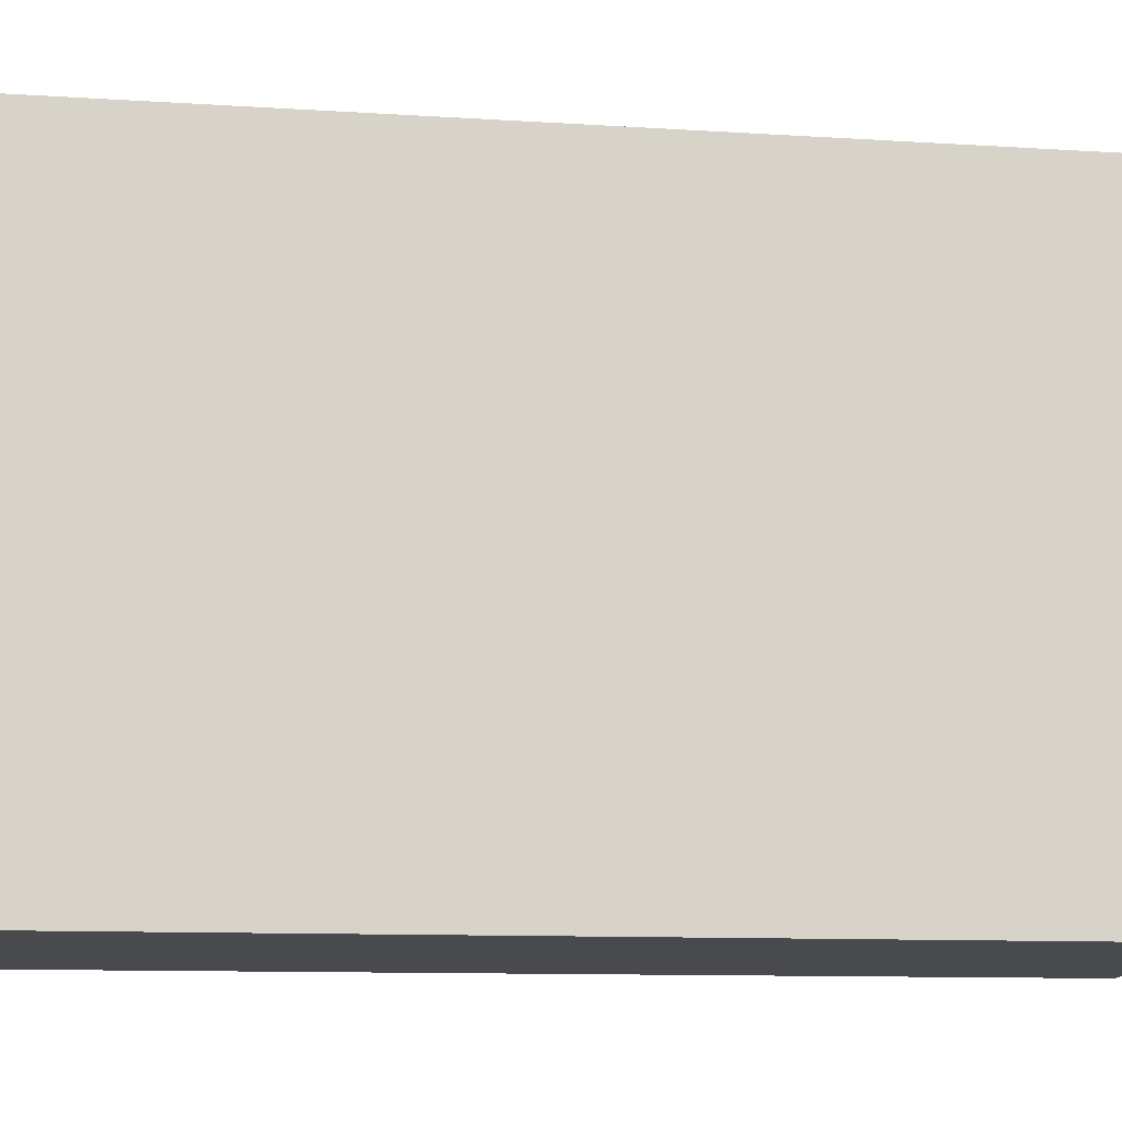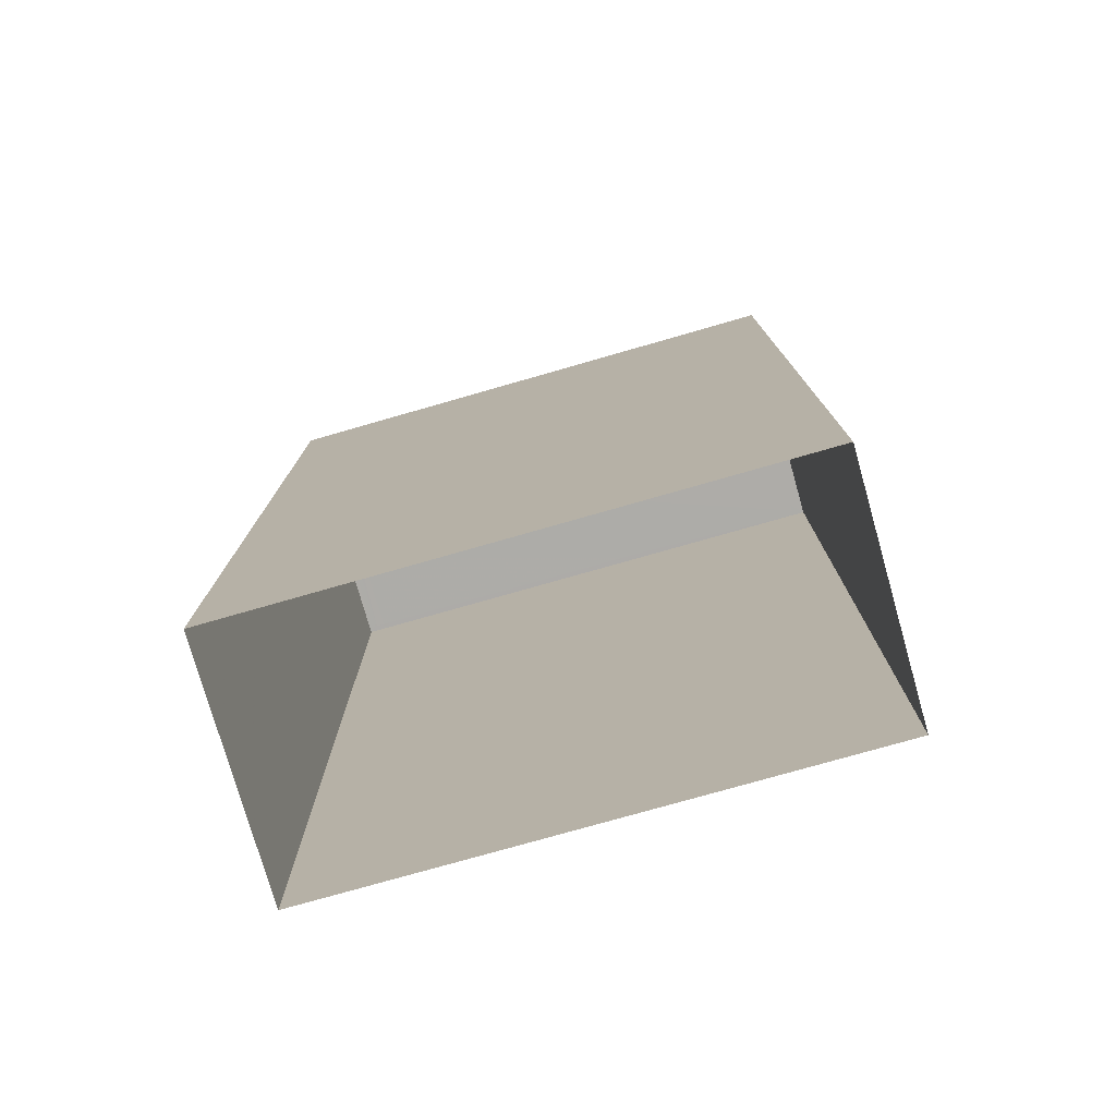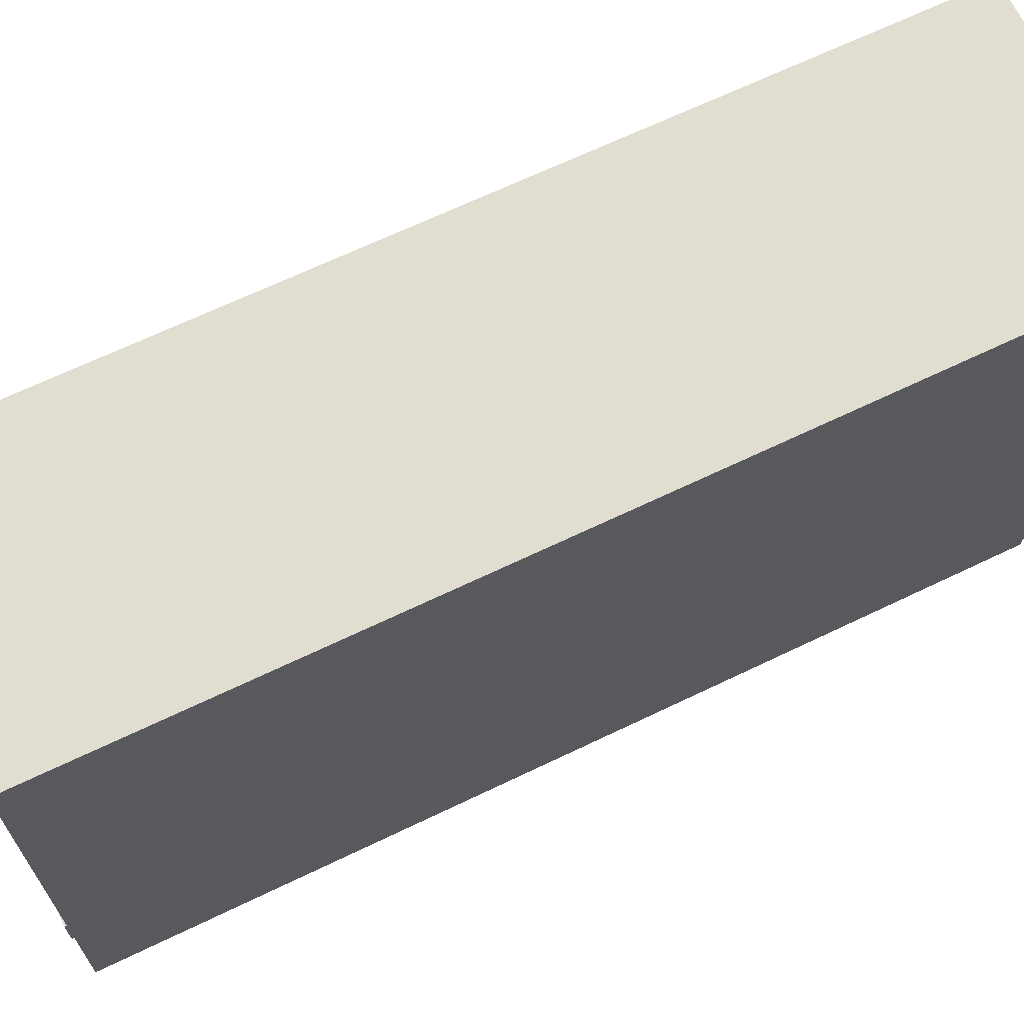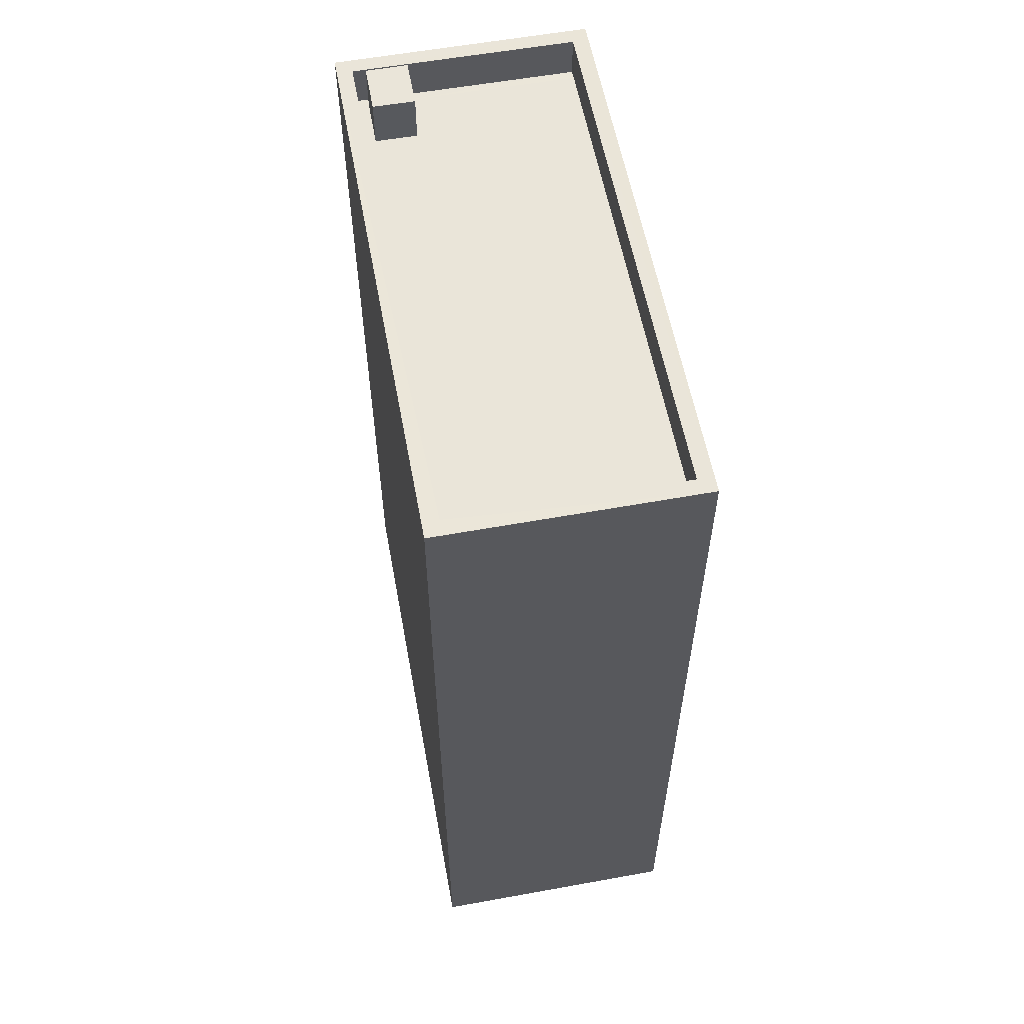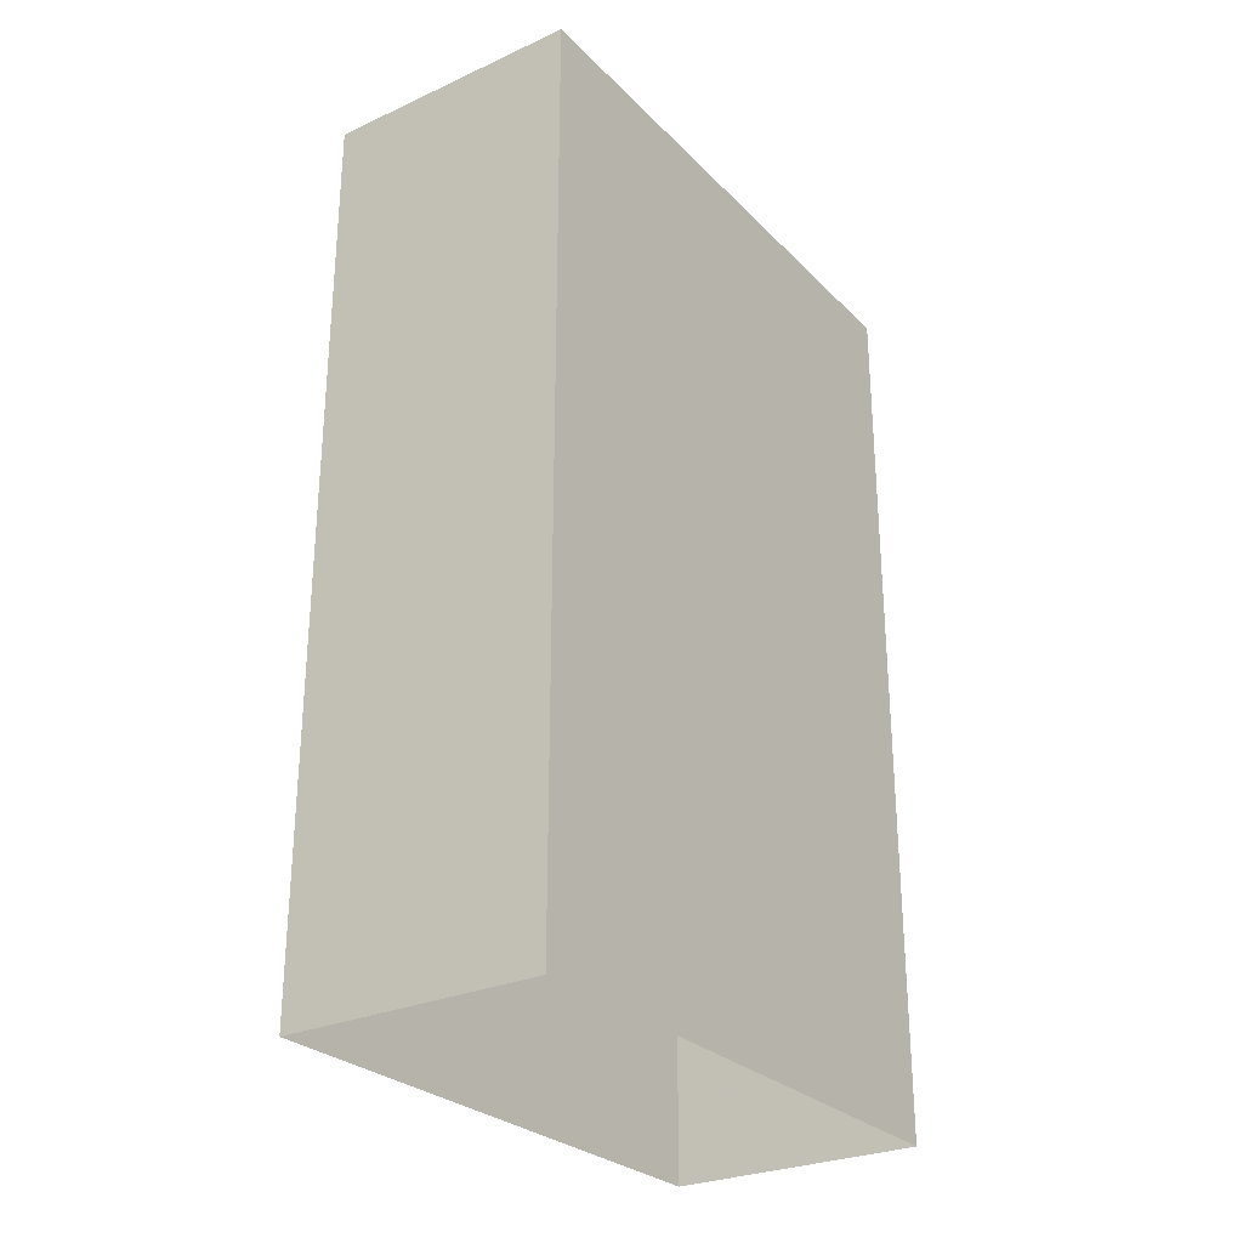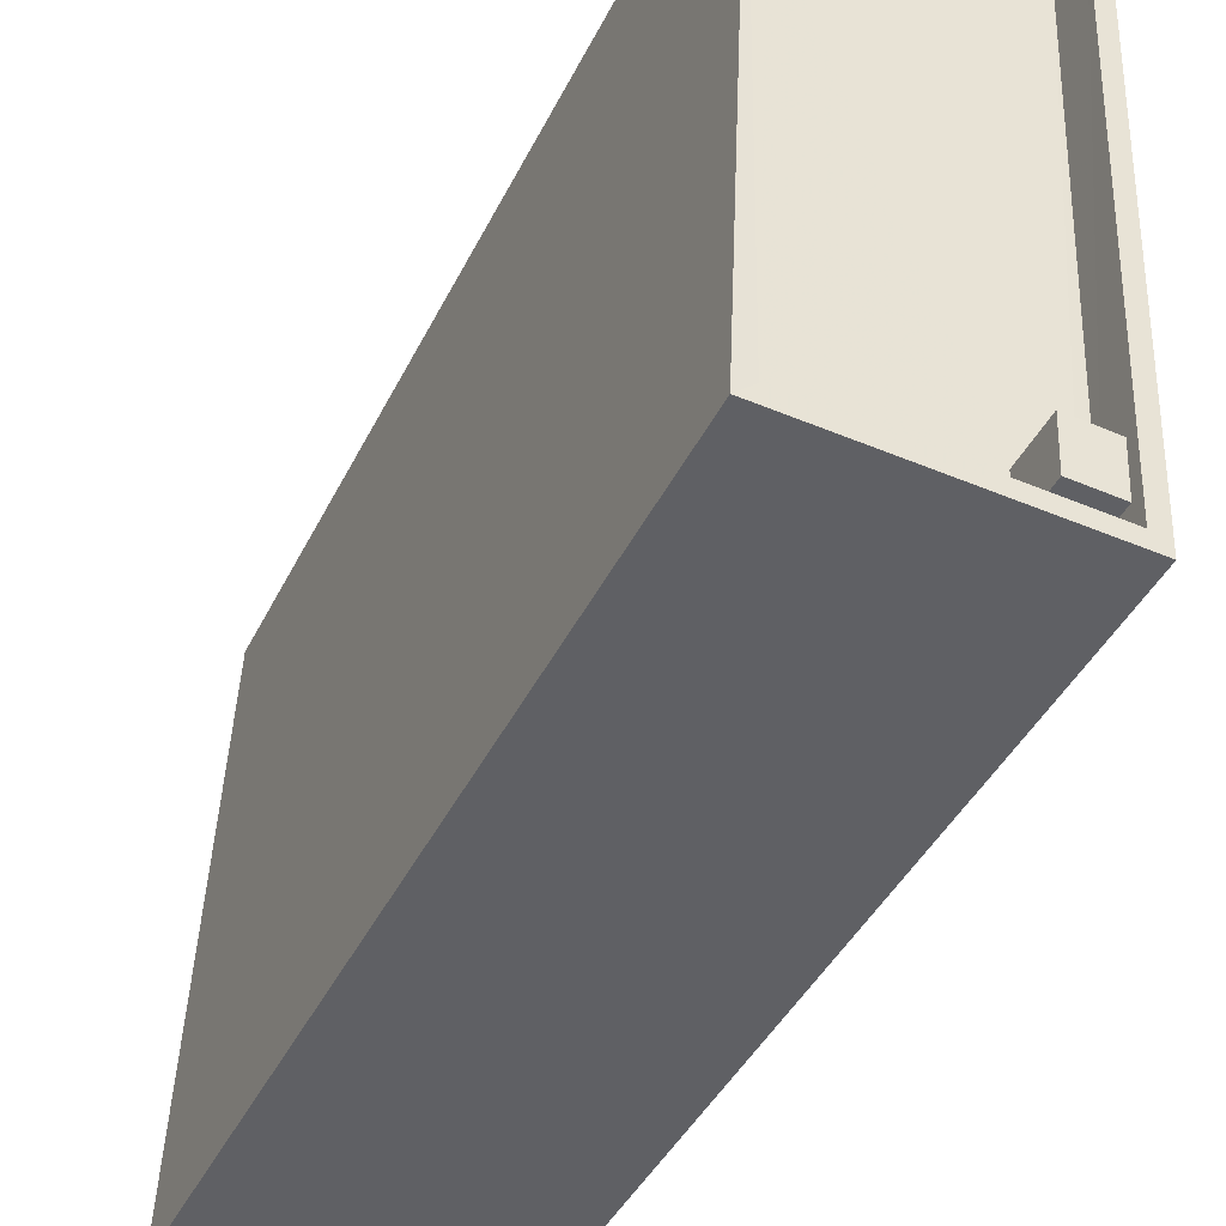
<metadata>
{"format":"obj","ext":"obj","renderer":"f3d","projection":"perspective","resolution":1024,"background":"white","views":[{"elev":-10.7,"azim":-99.1,"up":"+Y"},{"elev":-76.8,"azim":103.3,"up":"+Z"},{"elev":66.7,"azim":64.2,"up":"+Y"},{"elev":58.2,"azim":166.8,"up":"+Z"},{"elev":-27.9,"azim":-148.1,"up":"+Z"},{"elev":-42.5,"azim":-24.8,"up":"+Y"}]}
</metadata>
<code>
v -8.883e+04 -9.893e+04 8.286
v -8.883e+04 -9.893e+04 8.286
v -8.883e+04 -9.894e+04 8.285
v -8.883e+04 -9.894e+04 8.286
v -8.883e+04 -9.894e+04 25.19
v -8.883e+04 -9.894e+04 25.19
v -8.883e+04 -9.894e+04 25.19
v -8.883e+04 -9.894e+04 25.19
v -8.883e+04 -9.893e+04 25.19
v -8.883e+04 -9.893e+04 25.19
v -8.883e+04 -9.893e+04 25.19
v -8.883e+04 -9.893e+04 25.19
v -8.883e+04 -9.894e+04 24.39
v -8.883e+04 -9.894e+04 24.39
v -8.883e+04 -9.894e+04 24.39
v -8.883e+04 -9.894e+04 24.39
v -8.883e+04 -9.894e+04 24.39
v -8.883e+04 -9.894e+04 24.39
v -8.883e+04 -9.894e+04 24.39
v -8.883e+04 -9.893e+04 24.39
v -8.883e+04 -9.893e+04 24.39
v -8.883e+04 -9.894e+04 24.39
v -8.883e+04 -9.894e+04 25.31
v -8.883e+04 -9.894e+04 25.31
v -8.883e+04 -9.894e+04 25.31
v -8.883e+04 -9.894e+04 25.31
f 1 2 3
f 4 1 3
f 5 6 7
f 5 7 8
f 9 10 11
f 6 9 11
f 11 10 12
f 11 7 6
f 13 14 15
f 16 13 15
f 14 17 18
f 14 18 15
f 16 19 20
f 20 19 21
f 21 22 17
f 19 16 15
f 17 22 18
f 19 22 21
f 23 24 25
f 23 26 24
f 8 10 5
f 8 12 10
f 6 3 2
f 9 6 2
f 15 25 24
f 19 15 24
f 14 7 17
f 17 11 21
f 17 7 11
f 12 20 21
f 11 12 21
f 5 1 4
f 5 10 1
f 25 18 23
f 25 15 18
f 5 4 3
f 6 5 3
f 10 2 1
f 10 9 2
f 20 12 16
f 16 8 13
f 16 12 8
f 7 14 13
f 8 7 13
f 18 22 26
f 23 18 26
f 22 19 24
f 26 22 24

</code>
